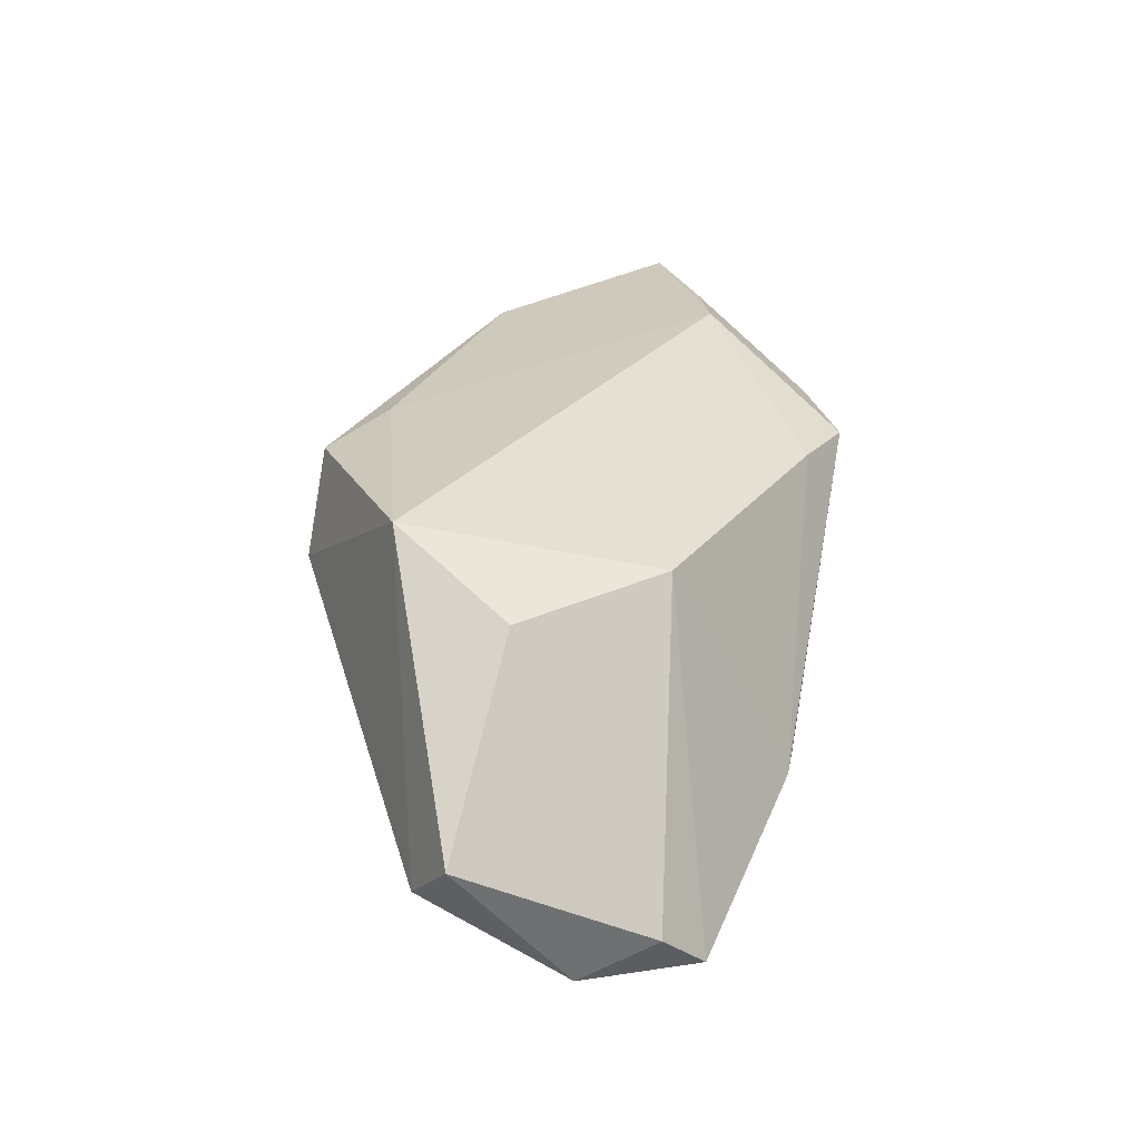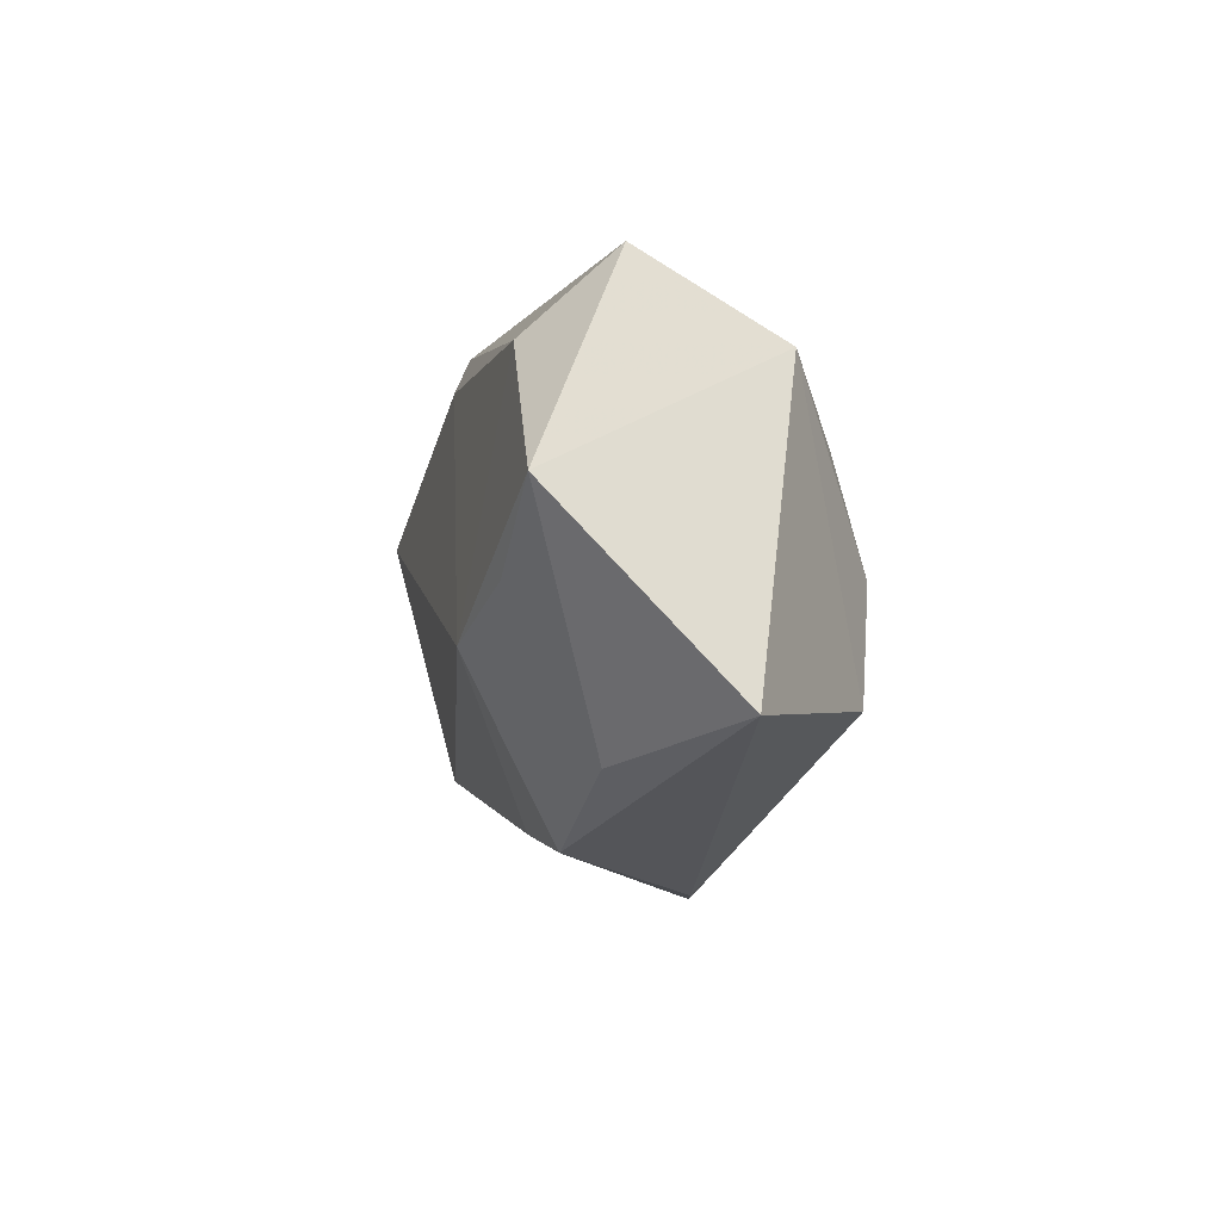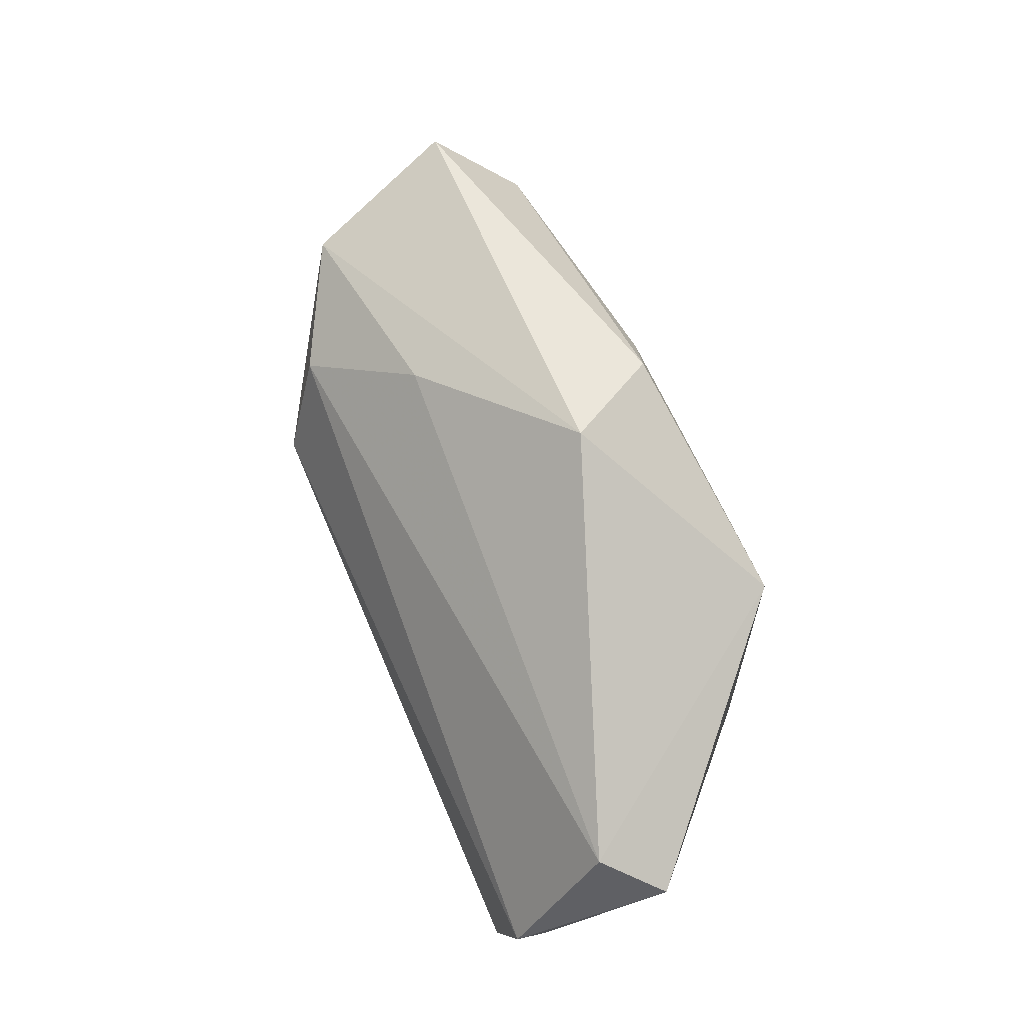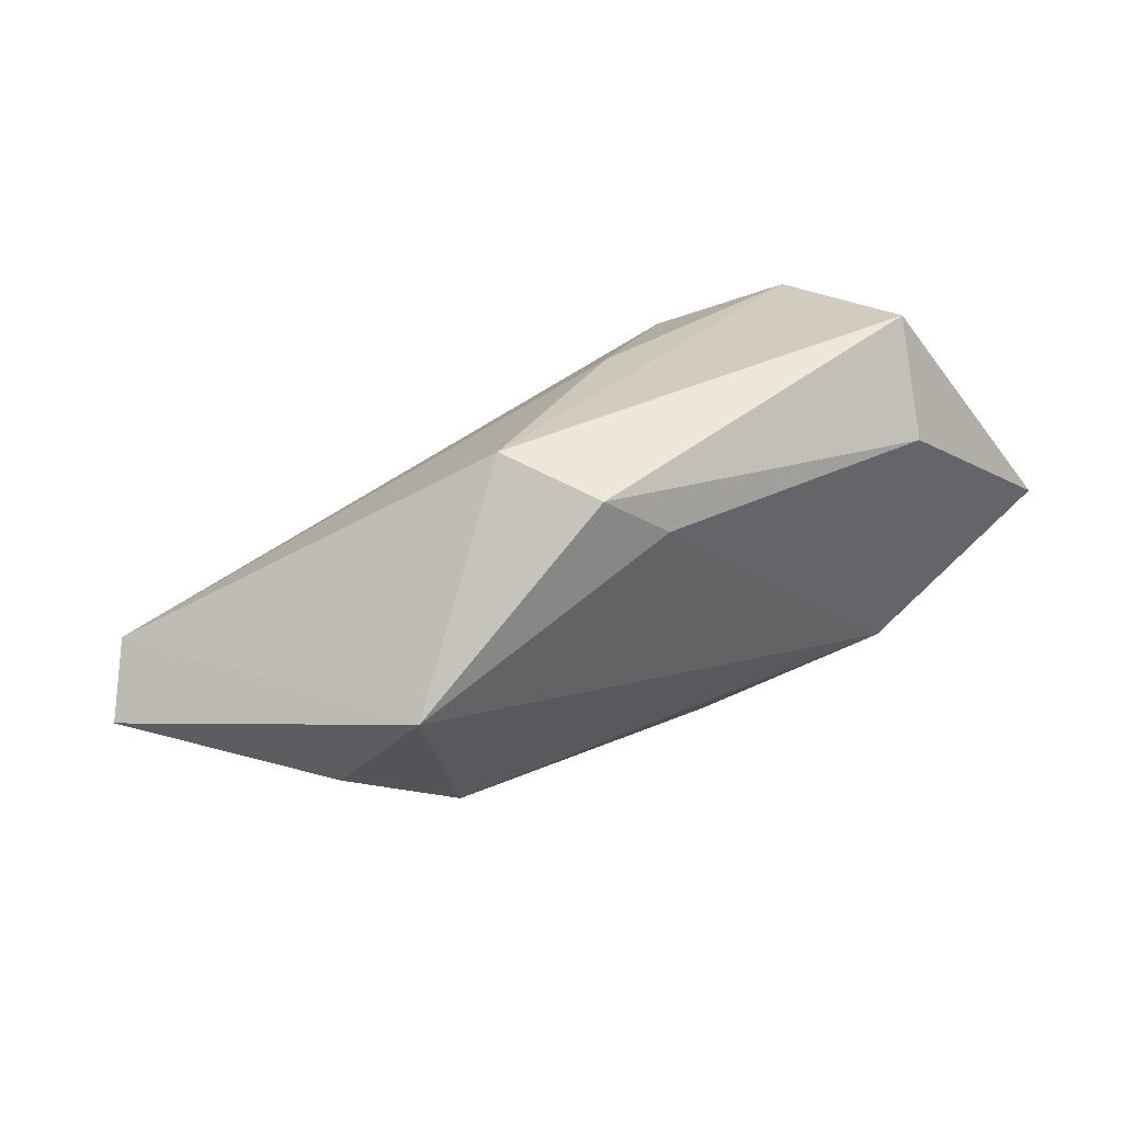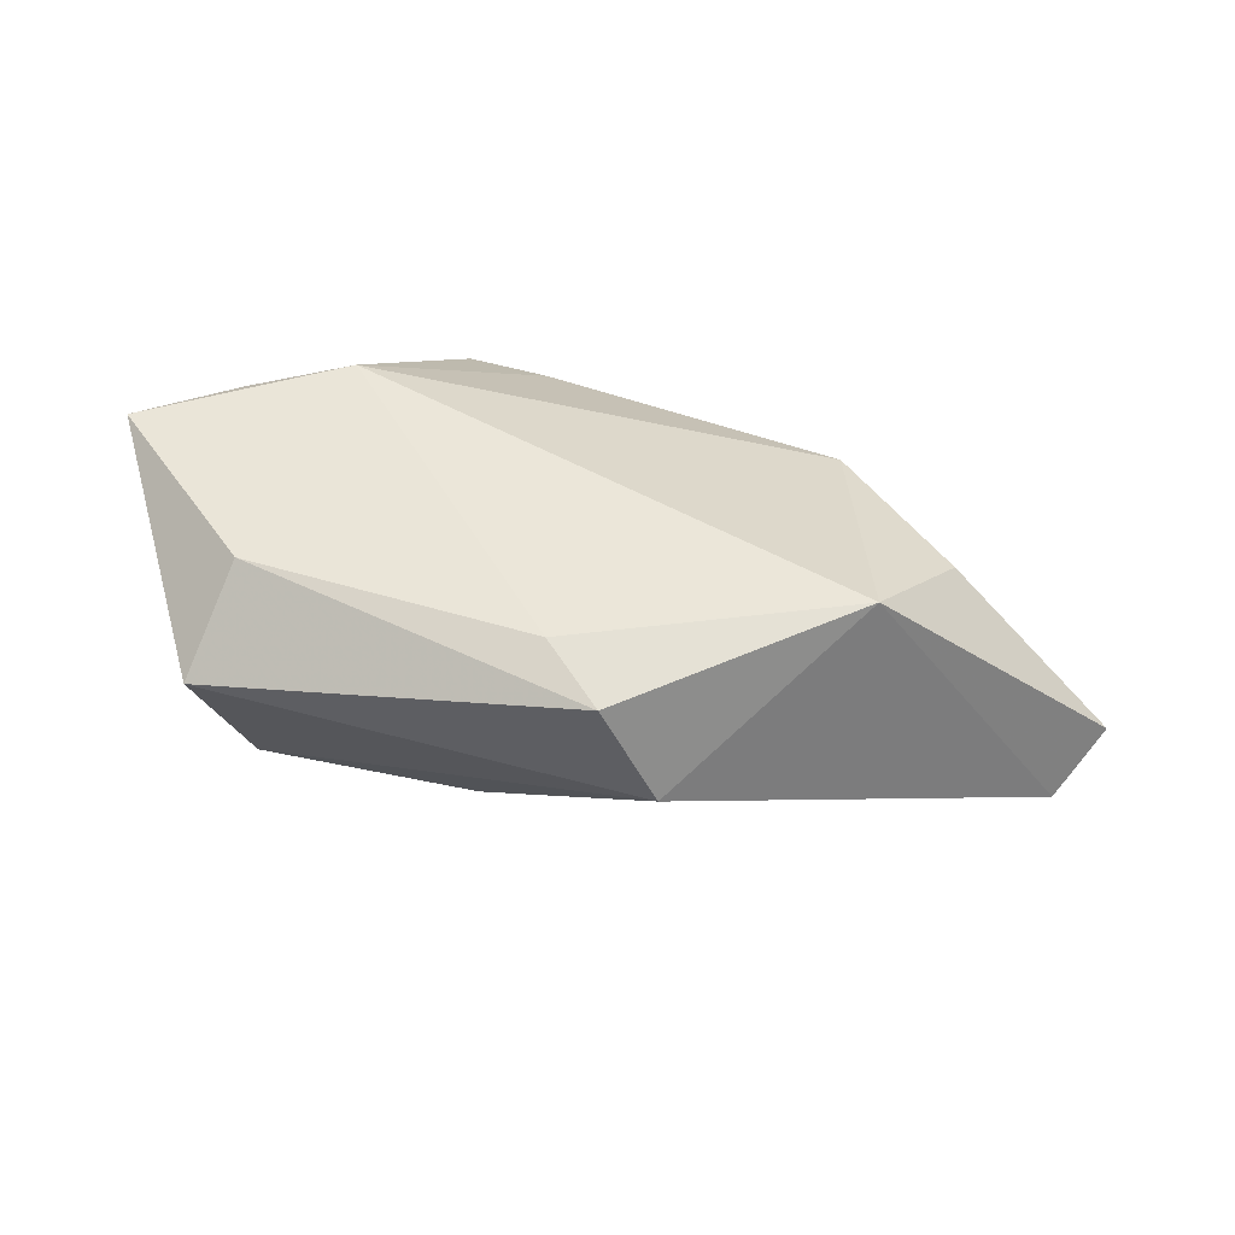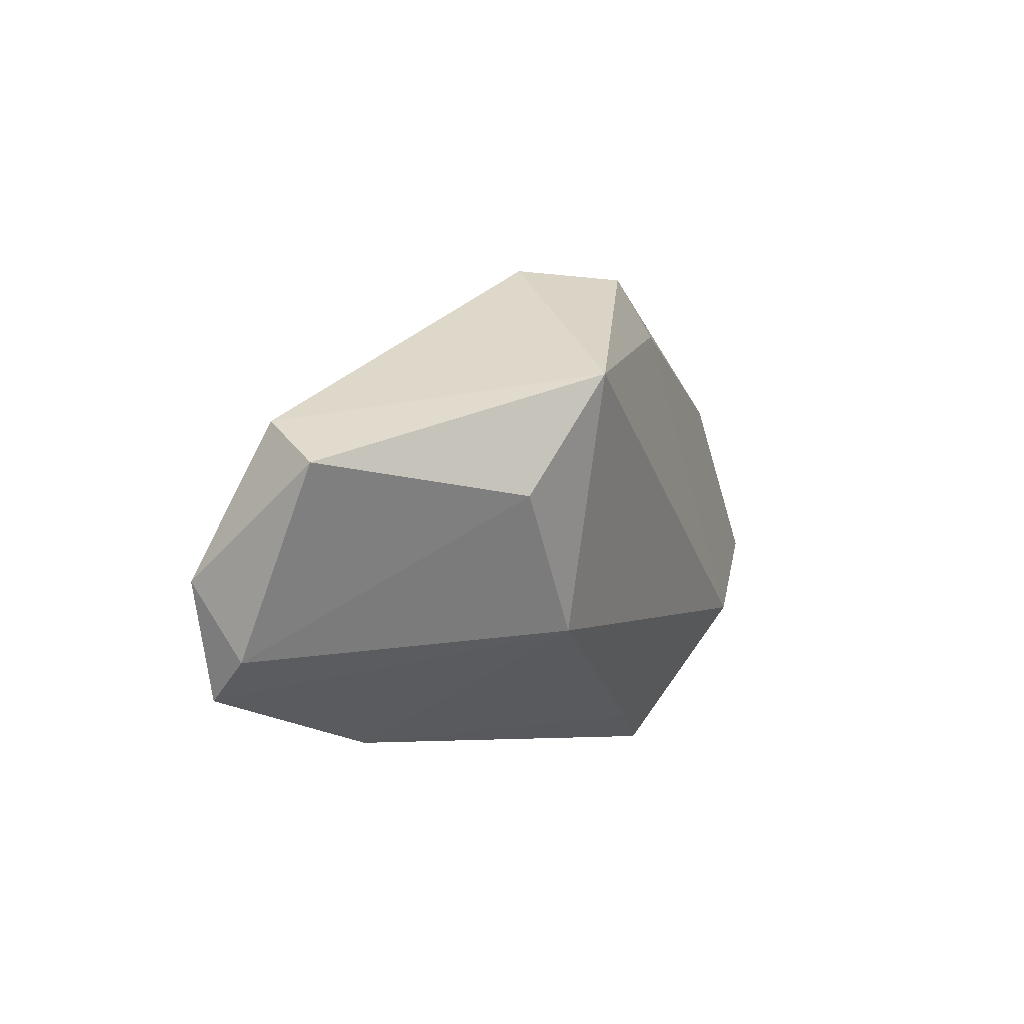
<metadata>
{"format":"obj","ext":"obj","renderer":"f3d","projection":"perspective","resolution":1024,"background":"white","views":[{"elev":28.4,"azim":-77.6,"up":"+Z"},{"elev":-12.5,"azim":77.3,"up":"+Y"},{"elev":58.0,"azim":-114.7,"up":"+Y"},{"elev":51.4,"azim":-31.1,"up":"+Y"},{"elev":43.8,"azim":-168.3,"up":"+Z"},{"elev":-5.1,"azim":-73.4,"up":"+Y"}]}
</metadata>
<code>
v 0.02306 0.01506 -0.01955
v 0.04434 -0.00662 0.0216
v -0.05888 0.00825 -0.0136
v -0.0435 -2.231e-05 0.01388
v 0.01164 -0.02734 0.01256
v 0.03682 0.0208 0.0192
v -0.02787 -0.01592 0.01453
v 0.008287 0.02533 -0.009194
v 0.02082 0.000959 -0.02427
v -0.03596 0.01585 0.02153
v -0.0007698 0.02667 0.01954
v -0.06411 0.002527 -0.006377
v -0.01941 -0.03054 -0.014
v -0.0237 -0.03059 -0.01492
v -0.05765 -0.01055 -0.02427
v 0.03136 -0.01072 0.0238
v 0.0553 -0.02099 -0.00145
v 0.02271 -0.03059 0.01123
v -0.05526 -0.02031 -0.01868
v 0.02692 -0.01495 -0.02134
v -0.01499 0.03423 0.004146
v 0.0408 0.03114 0.00815
v 0.03705 0.02227 -0.01132
v -0.05092 -0.02486 -0.02427
v 0.05677 0.001119 0.02128
v 0.03826 -0.02393 0.01009
v -0.008118 0.03357 0.01652
f 10 21 3
f 3 1 15
f 27 21 10
f 11 27 10
f 10 16 11
f 10 3 12
f 12 4 10
f 12 19 4
f 12 3 15
f 15 19 12
f 25 16 2
f 10 4 7
f 7 16 10
f 4 19 7
f 6 16 25
f 6 11 16
f 27 11 6
f 8 3 21
f 1 3 8
f 21 27 22
f 27 6 22
f 22 6 25
f 18 16 5
f 16 7 5
f 15 1 9
f 26 17 25
f 18 17 26
f 25 2 26
f 26 16 18
f 26 2 16
f 23 8 21
f 21 22 23
f 1 8 23
f 23 9 1
f 25 17 23
f 23 22 25
f 23 17 20
f 20 9 23
f 14 5 7
f 18 5 14
f 13 17 18
f 18 14 13
f 20 17 13
f 13 14 20
f 24 19 15
f 24 7 19
f 24 14 7
f 20 14 24
f 15 9 24
f 24 9 20

</code>
